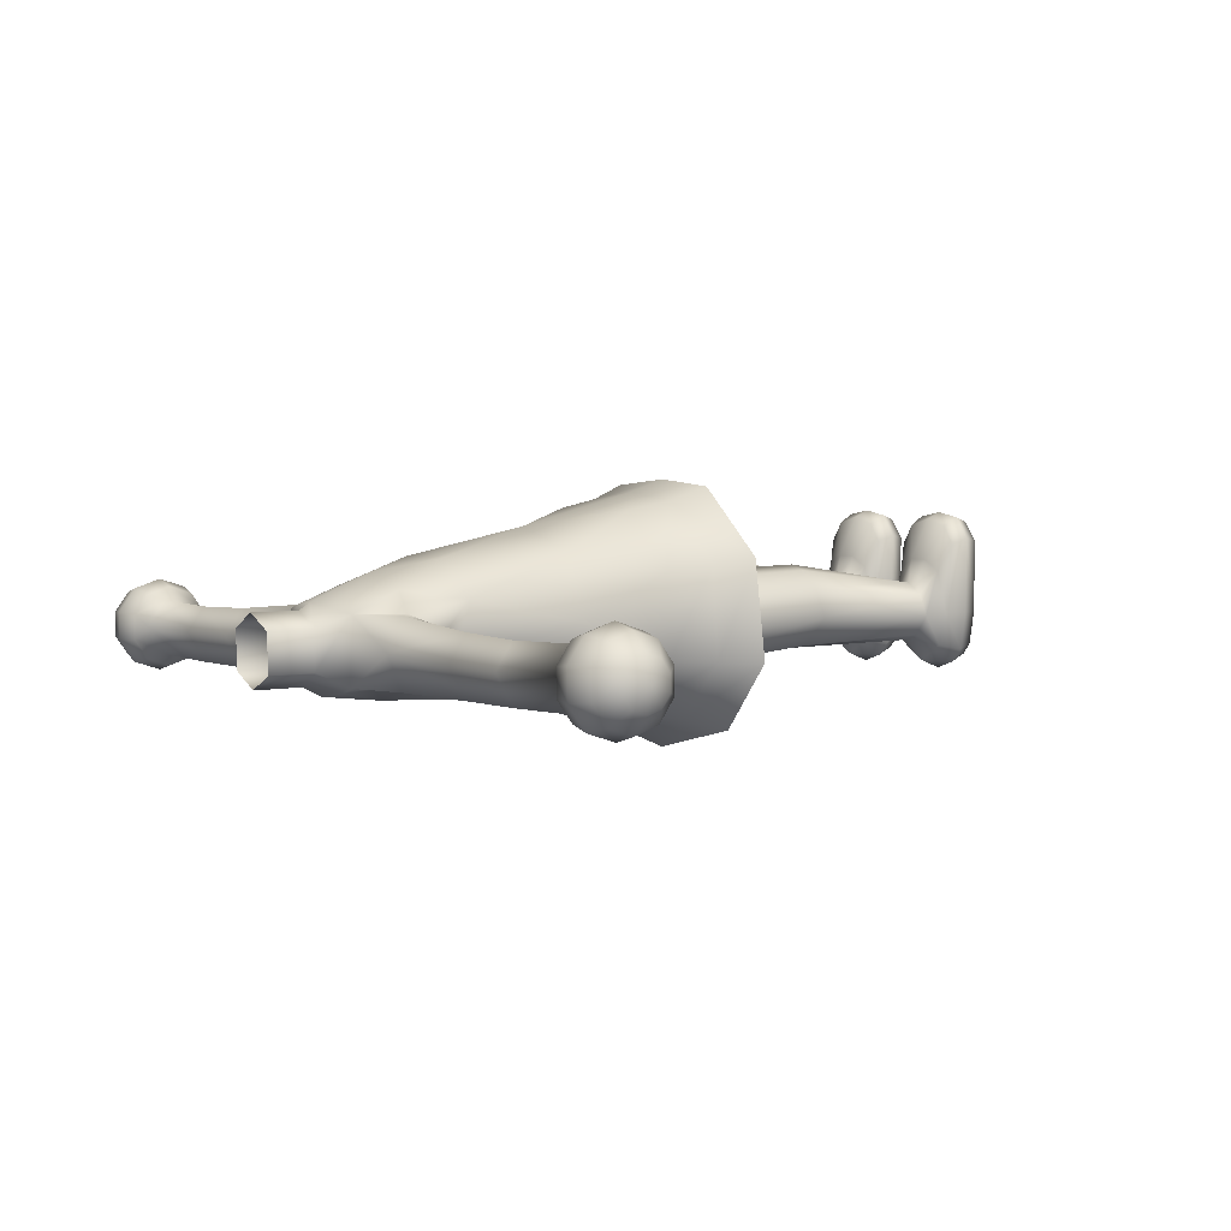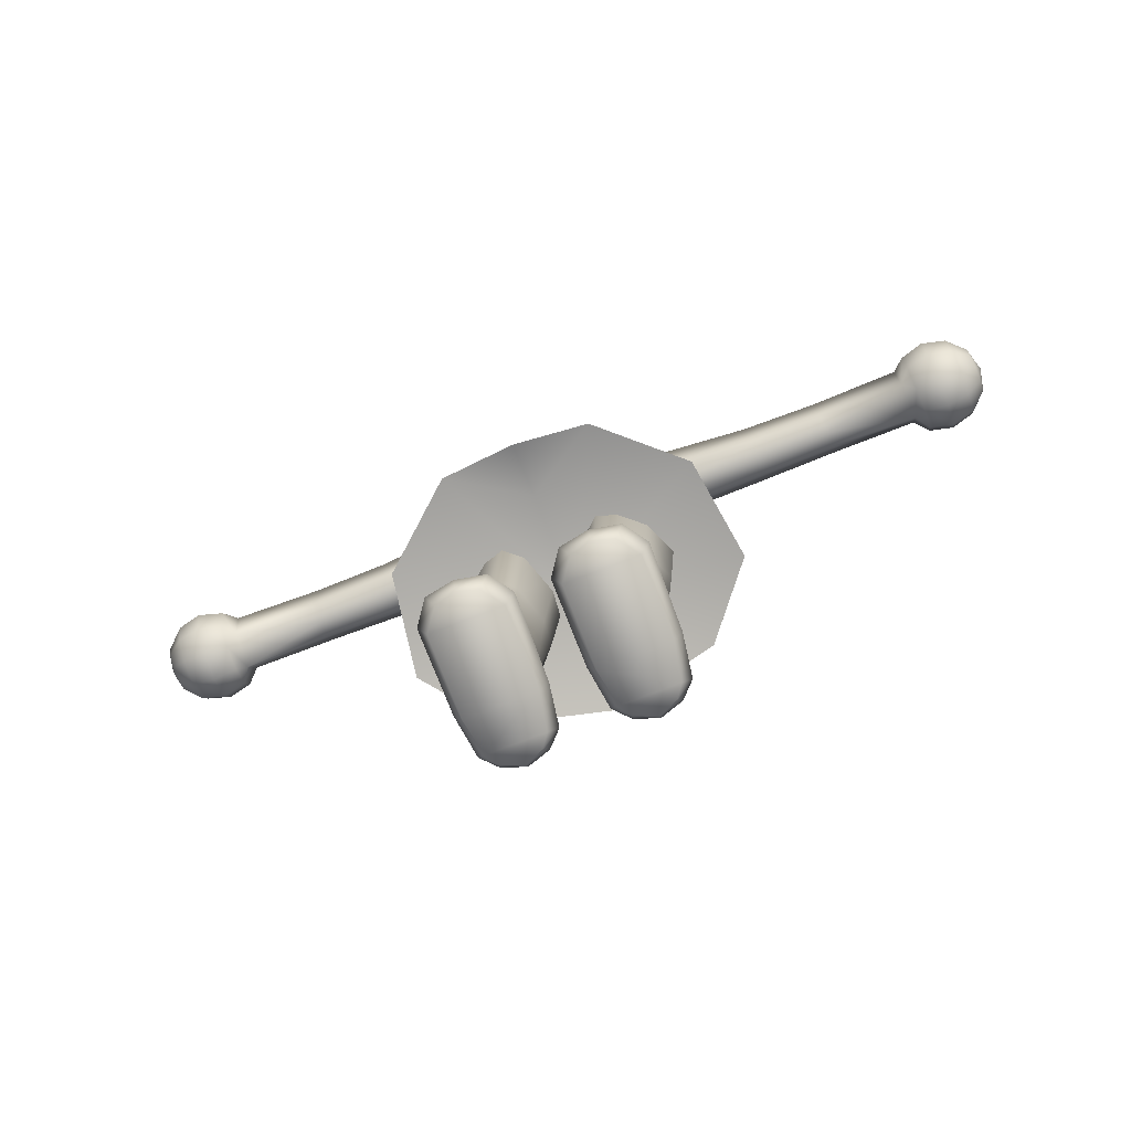
<metadata>
{"format":"obj","ext":"obj","renderer":"f3d","projection":"perspective","resolution":1024,"background":"white","views":[{"elev":3.7,"azim":-125.9,"up":"+Z"},{"elev":-77.7,"azim":20.9,"up":"+Y"}]}
</metadata>
<code>
o ズボン.001_Mesh_0002.rip_mesh0000.010
v 0.09188 0.09775 0.06153
v 0.1053 0.07716 0.1022
v 0.1163 0.09784 0.04626
v 0.1326 0.07438 0.08559
v 0.1273 0.05653 0.1569
v 0.1471 0.05653 0.1265
v 0.1309 0.03168 0.1711
v 0.1543 0.03168 0.1379
v 0.1188 -0.000278 0.1629
v 0.141 -0.000278 0.133
v 0.1458 0.06867 0.01669
v 0.153 0.03168 0.01669
v 0.1403 -0.000278 0.01669
v 0.131 -0.000278 -0.03553
v 0.1185 -0.000278 -0.05339
v 0.1439 0.03168 -0.04416
v 0.1227 0.03168 -0.06636
v 0.1314 0.06867 -0.03626
v 0.08947 0.06867 -0.06352
v 0.08907 0.09773 -0.02858
v 0.1321 0.09791 0.01267
v 0.08947 0.05653 0.1678
v 0.08947 0.03168 0.1788
v 0.08947 -0.000278 0.1713
v 0.08947 0.03168 -0.0775
v 0.08947 -0.000278 -0.06641
v 0.1086 0.09783 -0.01966
v 0.06105 0.09764 0.05102
v 0.0736 0.07716 0.1022
v 0.04636 0.07438 0.08559
v 0.0516 0.05653 0.1569
v 0.03179 0.05653 0.1265
v 0.04806 0.03168 0.1711
v 0.02466 0.03168 0.1379
v 0.06015 -0.000278 0.1629
v 0.03798 -0.000278 0.133
v 0.03315 0.06867 0.01669
v 0.02599 0.03168 0.01669
v 0.03864 -0.000278 0.01669
v 0.04795 -0.000278 -0.03553
v 0.03499 0.03168 -0.04416
v 0.06043 -0.000278 -0.05339
v 0.05623 0.03168 -0.06636
v 0.04755 0.06867 -0.03626
v 0.04633 0.09763 0.01433
v 0.06227 0.09765 -0.01419
v -0.08777 0.09763 0.06442
v -0.1148 0.09806 0.04627
v -0.1038 0.07716 0.1022
v -0.131 0.07438 0.08559
v -0.1258 0.05653 0.1569
v -0.1456 0.05653 0.1265
v -0.1293 0.03168 0.1711
v -0.1527 0.03168 0.1379
v -0.1172 -0.000278 0.1629
v -0.1394 -0.000278 0.133
v -0.1442 0.06867 0.01669
v -0.1514 0.03168 0.01669
v -0.1388 -0.000278 0.01669
v -0.1294 -0.000278 -0.03553
v -0.1424 0.03168 -0.04416
v -0.117 -0.000278 -0.05339
v -0.1212 0.03168 -0.06636
v -0.1298 0.06867 -0.03626
v -0.08793 0.06867 -0.06352
v -0.08798 0.09764 -0.02858
v -0.1306 0.09823 0.01268
v -0.08793 0.05653 0.1678
v -0.08793 0.03168 0.1788
v -0.08793 -0.000278 0.1713
v -0.08793 0.03168 -0.0775
v -0.08793 -0.000278 -0.06641
v -0.1071 0.09795 -0.01966
v -0.07206 0.07716 0.1022
v -0.0595 0.09749 0.05102
v -0.04482 0.07438 0.08559
v -0.05006 0.05653 0.1569
v -0.03025 0.05653 0.1265
v -0.04651 0.03168 0.1711
v -0.02312 0.03168 0.1379
v -0.05861 -0.000278 0.1629
v -0.03643 -0.000278 0.133
v -0.03161 0.06867 0.01669
v -0.02444 0.03168 0.01669
v -0.03709 -0.000278 0.01669
v -0.04641 -0.000278 -0.03553
v -0.05889 -0.000278 -0.05339
v -0.03345 0.03168 -0.04416
v -0.05469 0.03168 -0.06636
v -0.04601 0.06867 -0.03626
v -0.04479 0.09739 0.01432
v -0.0615 0.09743 -0.0142
v -0.02376 0.6329 0.004552
v -0.03269 0.3287 -0.01007
v -0.02663 0.6326 -0.03507
v -0.07064 0.6331 0.09147
v -0.09822 0.3331 0.09136
v -0.07087 0.3328 0.09982
v 0.02999 0.6322 -0.03266
v 0.06209 0.3288 -0.03375
v 0.0342 0.3293 -0.01007
v 0.1387 0.6335 0.05149
v 0.1523 0.331 0.01942
v 0.1621 0.6317 0.000347
v -0.04404 0.6332 0.06768
v -0.04795 0.3317 0.07905
v 0.02727 0.6334 0.005798
v 0.03175 0.3304 0.0243
v -0.1111 0.6318 -0.05319
v -0.1507 0.332 0.01942
v -0.1626 0.6317 -0.001238
v -0.05858 0.6322 -0.06229
v -0.1067 0.3297 -0.02607
v 0.0495 0.3322 0.07905
v 0.04716 0.635 0.06707
v 0.07244 0.333 0.09982
v 0.07284 0.6354 0.09031
v -0.03022 0.3297 0.0243
v 0.09978 0.3329 0.09136
v 0.1034 0.6348 0.08084
v -0.06058 0.3285 -0.03375
v 0.06117 0.631 -0.05915
v 0.1082 0.3294 -0.02607
v 0.1128 0.6307 -0.05056
v -0.1382 0.6323 0.05159
v -0.1298 0.333 0.06513
v -0.1021 0.6328 0.0817
v 0.1314 0.3323 0.06513
v -0.1518 0.6316 -0.03163
f 1 2 3
f 3 2 4
f 2 5 4
f 4 5 6
f 5 7 6
f 6 7 8
f 7 9 8
f 8 9 10
f 11 8 12
f 12 8 13
f 8 10 13
f 14 15 16
f 15 17 16
f 16 17 18
f 17 19 18
f 18 19 20
f 21 11 18
f 18 11 16
f 11 12 16
f 16 12 14
f 12 13 14
f 2 22 5
f 22 23 5
f 5 23 7
f 23 24 7
f 25 15 26
f 3 4 21
f 21 4 11
f 4 6 11
f 11 6 8
f 20 27 18
f 18 27 21
f 25 17 15
f 9 7 24
f 17 25 19
f 1 28 29
f 28 30 29
f 29 30 31
f 30 32 31
f 31 32 33
f 32 34 33
f 33 34 35
f 34 36 35
f 37 38 34
f 38 39 34
f 34 39 36
f 40 41 42
f 42 41 43
f 41 44 43
f 43 44 19
f 44 20 19
f 45 44 37
f 44 41 37
f 37 41 38
f 41 40 38
f 38 40 39
f 29 31 22
f 22 31 23
f 31 33 23
f 23 33 24
f 25 26 42
f 28 45 30
f 45 37 30
f 30 37 32
f 37 34 32
f 20 44 46
f 44 45 46
f 25 42 43
f 35 24 33
f 43 19 25
f 29 22 2
f 13 39 14
f 29 2 1
f 15 42 26
f 42 15 40
f 40 14 39
f 15 14 40
f 39 10 36
f 36 24 35
f 10 9 24
f 36 10 24
f 10 39 13
f 47 48 49
f 48 50 49
f 49 50 51
f 50 52 51
f 51 52 53
f 52 54 53
f 53 54 55
f 54 56 55
f 57 58 54
f 58 59 54
f 54 59 56
f 60 61 62
f 62 61 63
f 61 64 63
f 63 64 65
f 64 66 65
f 67 64 57
f 64 61 57
f 57 61 58
f 61 60 58
f 58 60 59
f 49 51 68
f 68 51 69
f 51 53 69
f 69 53 70
f 71 72 62
f 48 67 50
f 67 57 50
f 50 57 52
f 57 54 52
f 66 64 73
f 64 67 73
f 71 62 63
f 55 70 53
f 63 65 71
f 47 74 75
f 75 74 76
f 74 77 76
f 76 77 78
f 77 79 78
f 78 79 80
f 79 81 80
f 80 81 82
f 83 80 84
f 84 80 85
f 80 82 85
f 86 87 88
f 87 89 88
f 88 89 90
f 89 65 90
f 90 65 66
f 91 83 90
f 90 83 88
f 83 84 88
f 88 84 86
f 84 85 86
f 74 68 77
f 68 69 77
f 77 69 79
f 69 70 79
f 71 87 72
f 75 76 91
f 91 76 83
f 76 78 83
f 83 78 80
f 66 92 90
f 90 92 91
f 71 89 87
f 81 79 70
f 89 71 65
f 74 49 68
f 59 60 85
f 74 47 49
f 62 72 87
f 87 86 62
f 86 85 60
f 62 86 60
f 85 82 56
f 82 81 70
f 56 70 55
f 82 70 56
f 56 59 85
f 93 94 95
f 96 97 98
f 99 100 101
f 102 103 104
f 105 98 106
f 107 101 108
f 109 110 111
f 112 113 109
f 107 114 115
f 115 116 117
f 93 106 118
f 117 119 120
f 95 121 112
f 122 123 100
f 124 103 123
f 125 110 126
f 127 126 97
f 120 128 102
f 118 75 91
f 101 45 108
f 106 47 75
f 114 28 1
f 123 21 27
f 110 48 126
f 100 46 101
f 128 1 3
f 113 67 110
f 121 92 66
f 103 3 21
f 47 126 48
f 97 47 98
f 121 73 113
f 94 91 92
f 108 28 114
f 100 27 20
f 93 118 94
f 96 127 97
f 99 122 100
f 102 128 103
f 105 96 98
f 107 99 101
f 109 113 110
f 112 121 113
f 107 108 114
f 115 114 116
f 93 105 106
f 117 116 119
f 95 94 121
f 122 124 123
f 124 104 103
f 125 111 110
f 127 125 126
f 120 119 128
f 118 106 75
f 101 46 45
f 106 98 47
f 123 103 21
f 110 67 48
f 100 20 46
f 128 119 1
f 113 73 67
f 121 94 92
f 103 128 3
f 121 66 73
f 94 118 91
f 108 45 28
f 100 123 27
f 129 109 111
f 1 119 116
f 116 114 1
f 47 97 126
o シャツ.001_Mesh_0002.rip_mesh0000.011
v 0.1204 0.7958 0.1302
v 0.000913 0.7951 0.1662
v 0.08795 0.6639 0.1903
v 0.000477 0.6639 0.1987
v 0.000477 0.5956 0.2157
v -0.08699 0.6639 0.1903
v -0.09597 0.5956 0.2033
v -0.183 0.6639 0.1012
v -0.2023 0.5956 0.1118
v -0.1885 0.6639 -0.03132
v -0.2164 0.5956 -0.03391
v -0.1087 0.6639 -0.1097
v -0.1338 0.5956 -0.1255
v 0.000477 0.5956 -0.1571
v 0.000477 0.5351 -0.1827
v 0.1347 0.5956 -0.1255
v 0.166 0.5351 -0.1422
v 0.253 0.5351 -0.03433
v 0.000477 0.6639 -0.1385
v 0.1096 0.6639 -0.1157
v 0.2173 0.5956 -0.03391
v 0.1895 0.6639 -0.03132
v 0.184 0.6639 0.1012
v 0.1627 0.7959 0.03047
v 0.09693 0.5956 0.2033
v 0.2032 0.5956 0.1118
v 0.2296 0.5351 0.1212
v -0.1185 0.7958 0.1301
v -0.1438 0.7958 -0.05076
v -0.06781 0.8007 -0.0916
v -0.1608 0.7959 0.0305
v -0.2287 0.5351 0.1212
v -0.1108 0.5351 0.2248
v 0.000477 0.5351 0.2348
v 0.1118 0.5351 0.2248
v 0.06963 0.801 -0.09176
v 0.1465 0.7972 -0.05139
v -0.1651 0.5351 -0.1422
v -0.252 0.5351 -0.03433
v -0.1651 0.5351 -0.1422
v 0.000477 0.5351 -0.1827
v 0.000464 0.575 -0.01309
v 0.000477 0.5673 0.1495
v 0.1118 0.5351 0.2248
v 0.2296 0.5351 0.1212
v -0.1108 0.5351 0.2248
v 0.000477 0.5351 0.2348
v -0.2287 0.5351 0.1212
v 0.166 0.5351 -0.1422
v -0.252 0.5351 -0.03433
v 0.253 0.5351 -0.03433
v -0.0851 1.138 0.05157
v -0.1119 1.065 0.05098
v -0.08303 1.06 0.08307
v -0.1315 0.9741 0.06843
v -0.1264 1.034 -0.000126
v -0.1263 0.9836 -0.01019
v -0.1138 1.064 -0.04986
v -0.06729 0.989 -0.07708
v -0.04594 1.071 -0.07527
v 0.06764 0.9893 -0.07564
v 0.04863 1.071 -0.07527
v 0.1165 1.064 -0.04986
v 0.08786 1.138 -0.05183
v 0.05745 1.134 -0.06123
v 0.001349 1.139 -0.07018
v -0.05476 1.134 -0.06123
v -0.08516 1.138 -0.05183
v 0.00135 1.057 0.1051
v 0.00135 1.156 0.06467
v -0.04317 1.15 0.06009
v -0.04509 1.174 0.03008
v 0.00135 1.174 0.05408
v -0.04509 1.174 -0.03078
v 0.05274 0.967 0.1238
v -0.05041 0.9671 0.1248
v 0.001349 1.169 -0.05478
v 0.04778 1.174 -0.03078
v 0.0878 1.138 0.05157
v 0.04778 1.174 0.03008
v 0.04587 1.15 0.06009
v 0.08573 1.06 0.08307
v 0.1146 1.065 0.05098
v 0.1341 0.9741 0.06843
v 0.129 0.9846 -0.01019
v 0.1292 1.034 -0.000126
v -0.5819 1.041 -0.03187
v -0.5972 1.024 0.01516
v -0.5981 1.024 -0.0247
v -0.599 1.085 -0.06926
v -0.5988 1.123 -0.05695
v -0.58 1.098 -0.04975
v -0.5988 1.047 -0.05695
v -0.5965 1.047 0.0474
v -0.5783 1.042 0.02634
v -0.5962 1.085 0.05972
v -0.578 1.104 0.0393
v -0.6736 1.047 -0.05529
v -0.7002 1.05 -0.01403
v -0.7006 1.063 -0.03265
v -0.7099 1.085 -0.002307
v -0.6997 1.05 0.008983
v -0.6993 1.063 0.0276
v -0.5981 1.147 -0.0247
v -0.6714 1.047 0.04906
v -0.6334 1.085 0.07055
v -0.6711 1.085 0.06138
v -0.6729 1.147 -0.02304
v -0.6363 1.129 -0.06417
v -0.6736 1.123 -0.05529
v -0.6355 1.157 -0.02694
v -0.6729 1.024 -0.02304
v -0.6721 1.024 0.01681
v -0.6991 1.085 0.03471
v -0.6993 1.107 0.0276
v -0.5972 1.147 0.01516
v -0.5965 1.123 0.0474
v -0.7002 1.121 -0.01403
v -0.7006 1.107 -0.03265
v -0.6337 1.041 0.05632
v -0.6714 1.123 0.04906
v -0.6997 1.121 0.008983
v -0.6366 1.085 -0.07839
v -0.6739 1.085 -0.06761
v -0.6363 1.041 -0.06417
v -0.579 1.132 -0.003093
v -0.6337 1.129 0.05632
v -0.6355 1.014 -0.02694
v -0.6345 1.014 0.01909
v -0.6721 1.147 0.01681
v -0.6345 1.157 0.01909
v -0.7007 1.085 -0.03976
v -0.1488 1.097 -0.05464
v -0.1571 1.037 0.03313
v -0.1667 1.035 9e-06
v -0.1615 1.036 -0.03112
v -0.1488 1.097 0.05201
v -0.3177 1.098 -0.0527
v -0.3206 1.04 0.0235
v -0.3237 1.038 -0.003733
v -0.3245 1.039 -0.02803
v -0.1488 1.118 9e-06
v -0.3177 1.098 0.03852
v -0.4384 1.104 -0.05146
v -0.4383 1.042 0.02108
v -0.4418 1.04 -0.00391
v -0.4431 1.041 -0.02744
v -0.3177 1.126 -0.003733
v -0.4365 1.104 0.0356
v -0.4373 1.131 -0.004006
v 0.5846 1.041 -0.03187
v 0.5999 1.024 0.01516
v 0.581 1.042 0.02634
v 0.6017 1.085 -0.06926
v 0.5827 1.098 -0.04975
v 0.6015 1.123 -0.05695
v 0.6015 1.047 -0.05695
v 0.5992 1.047 0.0474
v 0.5989 1.085 0.05972
v 0.6008 1.024 -0.0247
v 0.7029 1.05 -0.01403
v 0.6763 1.047 -0.05529
v 0.7033 1.063 -0.03265
v 0.7126 1.085 -0.002307
v 0.702 1.063 0.0276
v 0.7024 1.05 0.008983
v 0.6008 1.147 -0.0247
v 0.6741 1.047 0.04906
v 0.6361 1.085 0.07055
v 0.6364 1.041 0.05632
v 0.6756 1.147 -0.02304
v 0.639 1.129 -0.06417
v 0.6382 1.157 -0.02694
v 0.6756 1.024 -0.02304
v 0.6748 1.024 0.01681
v 0.6738 1.085 0.06138
v 0.7018 1.085 0.03471
v 0.702 1.107 0.0276
v 0.5807 1.104 0.0393
v 0.5999 1.147 0.01516
v 0.5817 1.132 -0.003093
v 0.7029 1.121 -0.01403
v 0.6763 1.123 -0.05529
v 0.7024 1.121 0.008983
v 0.6741 1.123 0.04906
v 0.6393 1.085 -0.07839
v 0.6766 1.085 -0.06761
v 0.6364 1.129 0.05632
v 0.6382 1.014 -0.02694
v 0.6372 1.014 0.01909
v 0.639 1.041 -0.06417
v 0.6747 1.147 0.01681
v 0.5992 1.123 0.0474
v 0.7033 1.107 -0.03265
v 0.7034 1.085 -0.03976
v 0.1515 1.097 -0.05464
v 0.1598 1.037 0.03313
v 0.1642 1.036 -0.03112
v 0.1515 1.097 0.05201
v 0.3204 1.098 -0.0527
v 0.1694 1.035 9e-06
v 0.3233 1.04 0.0235
v 0.3272 1.039 -0.02803
v 0.1515 1.118 9e-06
v 0.3204 1.098 0.03852
v 0.3204 1.126 -0.003734
v 0.4411 1.104 -0.05146
v 0.3264 1.038 -0.003734
v 0.441 1.042 0.02108
v 0.4445 1.04 -0.00391
v 0.4391 1.104 0.0356
v 0.44 1.131 -0.004006
v 0.4458 1.041 -0.02744
v 0.6372 1.157 0.01909
v 0.04778 1.248 0.03008
v 0.001349 1.246 -0.05483
v -0.04509 1.248 0.03008
v -0.04509 1.247 -0.03074
v 0.04778 1.247 -0.03074
v 0.00135 1.249 0.05406
f 130 131 132
f 131 133 132
f 132 133 134
f 133 135 134
f 134 135 136
f 135 137 136
f 136 137 138
f 137 139 138
f 138 139 140
f 139 141 140
f 140 141 142
f 141 143 142
f 142 143 144
f 143 145 144
f 144 145 146
f 145 147 146
f 141 148 143
f 143 148 145
f 148 149 145
f 145 149 150
f 149 151 150
f 150 151 152
f 151 153 152
f 152 153 130
f 134 154 132
f 132 154 155
f 154 156 155
f 155 156 150
f 156 147 150
f 150 147 145
f 133 131 135
f 135 131 157
f 139 158 141
f 141 158 159
f 135 157 137
f 137 157 160
f 137 160 139
f 139 160 158
f 140 161 138
f 138 161 136
f 161 162 136
f 136 162 163
f 136 163 134
f 134 163 154
f 163 164 154
f 154 164 156
f 141 159 148
f 148 159 165
f 148 165 149
f 149 165 166
f 149 166 151
f 151 166 153
f 144 167 142
f 142 167 168
f 130 132 152
f 152 132 155
f 142 168 140
f 140 168 161
f 150 152 155
f 169 170 171
f 172 171 173
f 173 171 174
f 171 172 175
f 175 172 176
f 172 173 176
f 175 177 171
f 170 178 171
f 177 179 171
f 171 179 169
f 178 180 171
f 171 180 174
f 181 182 183
f 183 182 184
f 182 185 184
f 184 185 186
f 185 187 186
f 186 187 188
f 187 189 188
f 188 189 190
f 189 191 190
f 190 191 192
f 193 192 194
f 192 191 194
f 194 191 195
f 191 189 195
f 195 189 196
f 189 187 196
f 196 187 197
f 198 199 200
f 200 199 201
f 199 202 201
f 197 181 203
f 181 201 203
f 204 198 205
f 205 198 183
f 198 200 183
f 183 200 181
f 200 201 181
f 196 206 195
f 195 206 194
f 206 207 194
f 194 207 193
f 207 208 193
f 207 209 208
f 208 209 210
f 209 199 210
f 210 199 198
f 204 211 198
f 198 211 210
f 211 208 210
f 208 211 212
f 212 211 213
f 211 204 213
f 214 215 213
f 213 215 212
f 190 192 214
f 214 192 215
f 197 203 196
f 196 203 206
f 183 184 205
f 199 209 202
f 216 217 218
f 219 220 221
f 222 221 216
f 223 217 224
f 225 224 226
f 218 222 216
f 227 228 229
f 230 231 232
f 228 231 230
f 233 221 220
f 234 235 236
f 237 238 239
f 233 238 240
f 231 241 242
f 232 236 243
f 243 244 230
f 226 245 246
f 247 239 248
f 223 235 249
f 236 244 243
f 250 251 244
f 239 252 253
f 252 222 254
f 245 255 233
f 244 251 230
f 229 253 227
f 250 235 256
f 234 231 242
f 217 257 218
f 240 245 233
f 254 241 227
f 217 249 258
f 230 229 228
f 251 247 230
f 220 252 238
f 237 251 259
f 246 235 225
f 249 242 258
f 225 226 246
f 227 252 254
f 256 259 250
f 256 245 260
f 247 248 230
f 253 248 239
f 242 257 258
f 248 261 230
f 261 229 230
f 218 254 222
f 230 232 243
f 187 262 197
f 185 263 264
f 185 265 187
f 182 266 263
f 265 267 262
f 264 268 269
f 264 270 265
f 267 271 262
f 263 272 268
f 271 272 266
f 270 273 267
f 269 274 275
f 270 275 276
f 273 277 267
f 268 278 274
f 277 278 272
f 274 226 224
f 279 226 278
f 276 221 273
f 273 255 279
f 271 266 181
f 275 224 216
f 280 281 282
f 283 284 285
f 286 284 283
f 287 282 281
f 288 282 287
f 289 280 286
f 290 291 292
f 293 294 295
f 290 293 295
f 284 296 285
f 297 298 299
f 300 301 302
f 301 296 302
f 303 295 304
f 294 305 297
f 306 293 307
f 308 309 310
f 311 312 300
f 298 287 299
f 307 305 306
f 313 314 307
f 312 315 301
f 315 286 283
f 259 240 237
f 309 296 310
f 307 293 313
f 316 292 291
f 298 314 317
f 297 295 294
f 281 318 319
f 309 302 296
f 303 320 291
f 299 281 319
f 293 290 292
f 313 293 311
f 315 285 301
f 321 311 300
f 322 298 317
f 299 304 297
f 288 322 308
f 315 291 320
f 321 317 314
f 317 309 322
f 311 293 323
f 316 323 324
f 318 304 319
f 323 293 324
f 324 293 292
f 289 320 318
f 293 306 294
f 325 192 193
f 215 326 212
f 327 215 192
f 212 328 208
f 329 327 325
f 330 331 326
f 332 330 327
f 333 329 325
f 326 334 328
f 333 334 335
f 336 332 329
f 337 338 331
f 332 339 337
f 335 336 329
f 331 340 334
f 335 340 341
f 338 308 340
f 341 308 310
f 284 342 336
f 336 310 284
f 208 328 333
f 282 338 339
f 300 343 321
f 214 153 166
f 160 186 158
f 157 184 160
f 213 130 153
f 205 157 131
f 214 213 153
f 160 184 186
f 157 205 184
f 213 204 130
f 131 130 204
f 204 205 131
f 159 158 188
f 207 344 209
f 203 345 206
f 202 346 201
f 201 347 203
f 207 345 348
f 209 349 202
f 216 224 217
f 222 219 221
f 225 223 224
f 227 241 228
f 233 255 221
f 234 249 235
f 237 240 238
f 233 220 238
f 231 228 241
f 232 234 236
f 226 255 245
f 247 237 239
f 223 225 235
f 236 250 244
f 250 259 251
f 239 238 252
f 252 219 222
f 229 261 253
f 250 236 235
f 234 232 231
f 217 258 257
f 240 260 245
f 254 257 241
f 217 223 249
f 220 219 252
f 237 247 251
f 246 256 235
f 249 234 242
f 227 253 252
f 256 260 259
f 256 246 245
f 253 261 248
f 242 241 257
f 218 257 254
f 187 265 262
f 185 182 263
f 185 264 265
f 182 181 266
f 265 270 267
f 264 263 268
f 264 269 270
f 267 277 271
f 263 266 272
f 271 277 272
f 270 276 273
f 269 268 274
f 270 269 275
f 273 279 277
f 268 272 278
f 277 279 278
f 274 278 226
f 279 255 226
f 276 216 221
f 273 221 255
f 181 197 271
f 197 262 271
f 216 276 275
f 275 274 224
f 280 289 281
f 286 280 284
f 288 308 282
f 290 303 291
f 284 310 296
f 297 305 298
f 300 312 301
f 301 285 296
f 303 290 295
f 294 306 305
f 308 322 309
f 311 323 312
f 298 288 287
f 307 314 305
f 313 321 314
f 312 316 315
f 315 320 286
f 259 260 240
f 316 324 292
f 298 305 314
f 297 304 295
f 281 289 318
f 309 343 302
f 303 318 320
f 299 287 281
f 315 283 285
f 321 313 311
f 322 288 298
f 299 319 304
f 315 316 291
f 321 343 317
f 317 343 309
f 316 312 323
f 318 303 304
f 289 286 320
f 325 327 192
f 215 330 326
f 327 330 215
f 212 326 328
f 329 332 327
f 330 337 331
f 332 337 330
f 333 335 329
f 326 331 334
f 333 328 334
f 336 342 332
f 337 339 338
f 332 342 339
f 335 341 336
f 331 338 340
f 335 334 340
f 338 282 308
f 341 340 308
f 284 280 342
f 336 341 310
f 325 193 333
f 193 208 333
f 339 342 280
f 280 282 339
f 300 302 343
f 190 214 166
f 158 186 188
f 207 348 344
f 203 347 345
f 202 349 346
f 201 346 347
f 207 206 345
f 209 344 349
f 188 190 159
f 190 166 165
f 190 165 159

</code>
